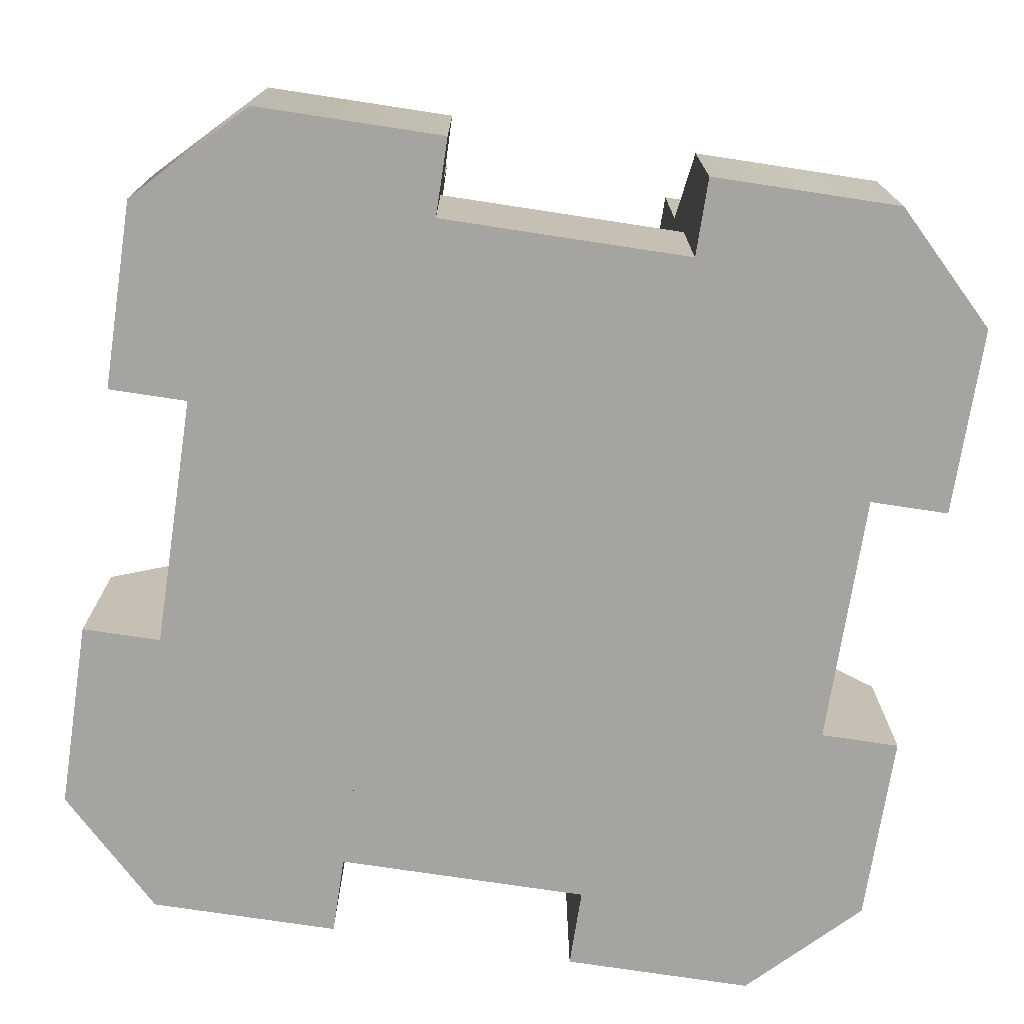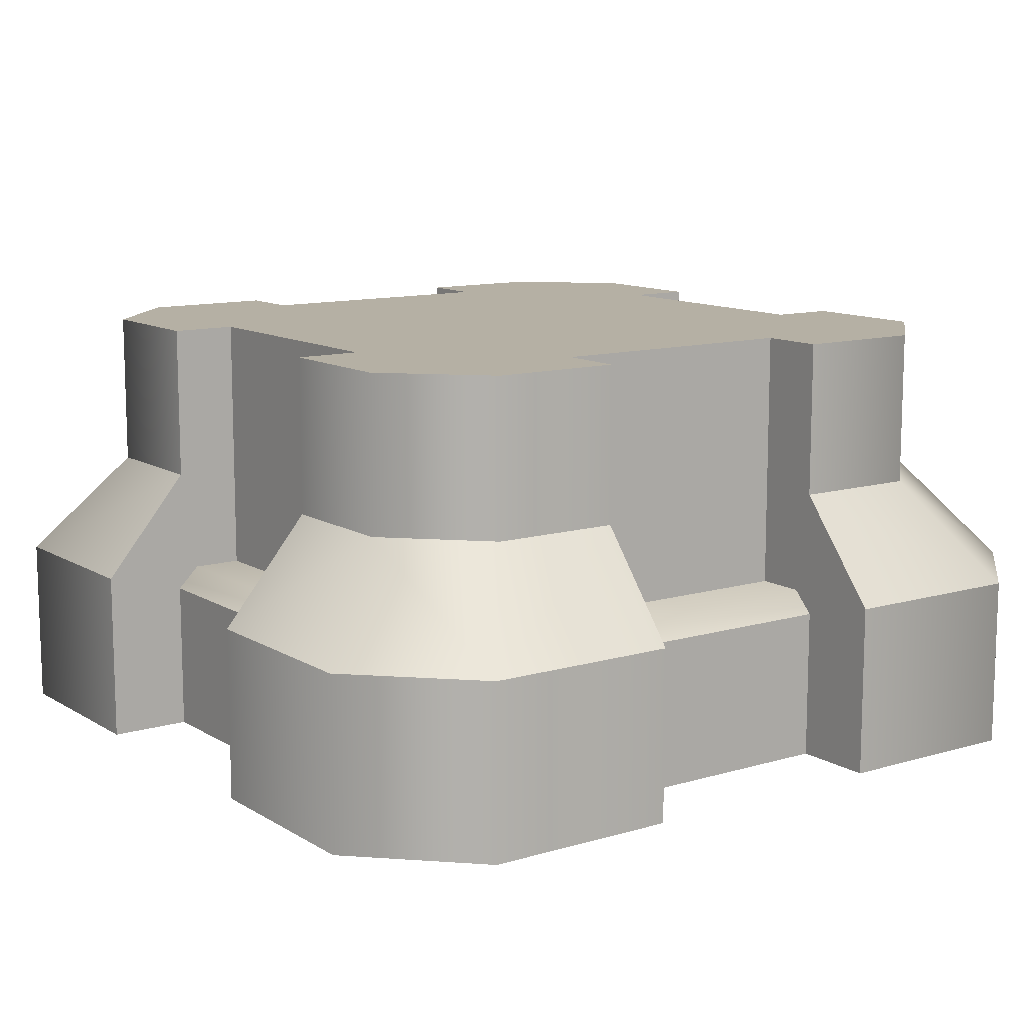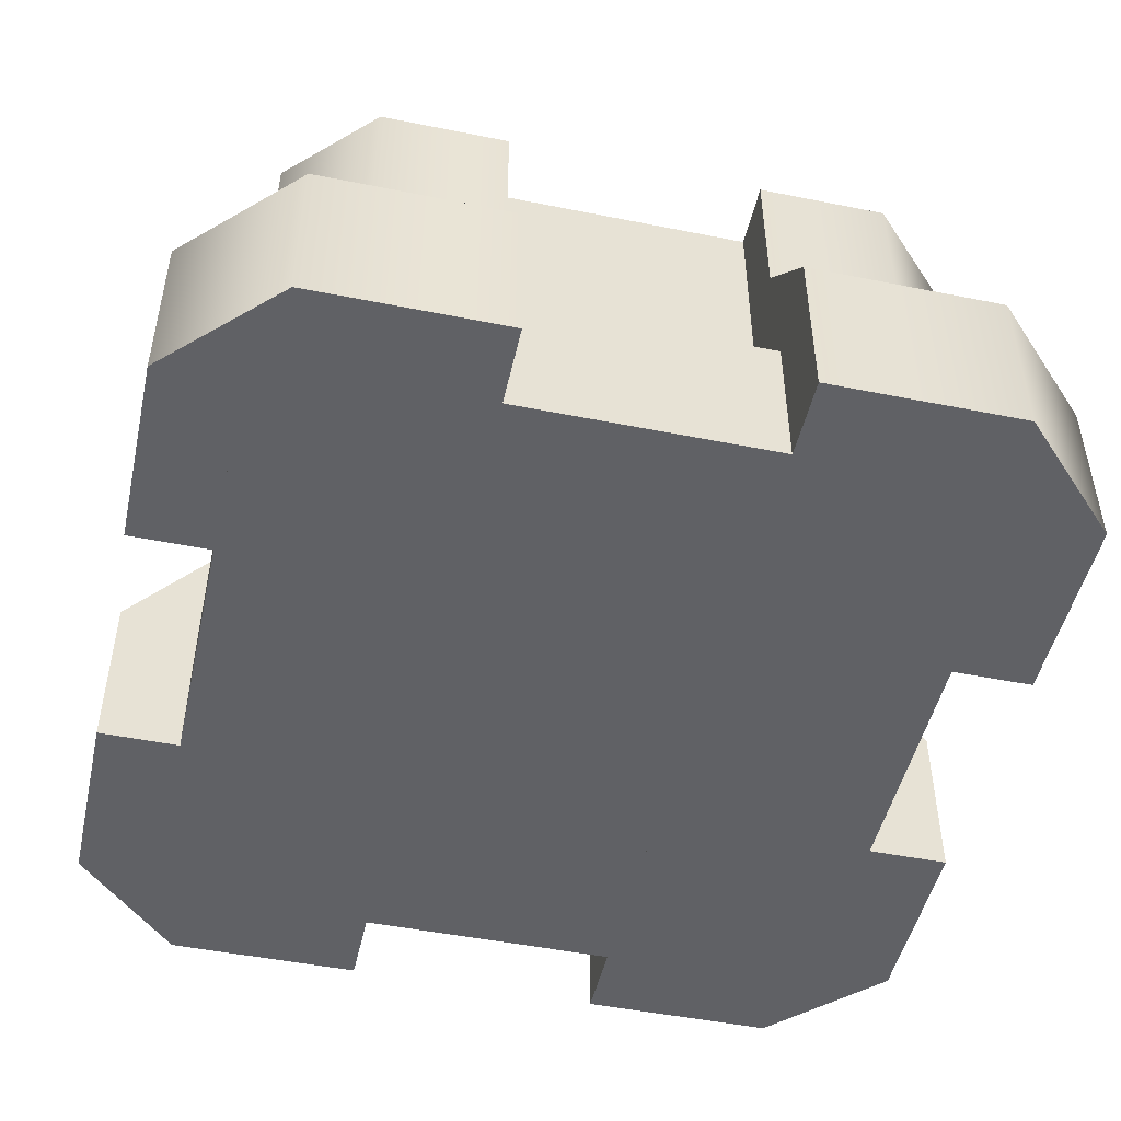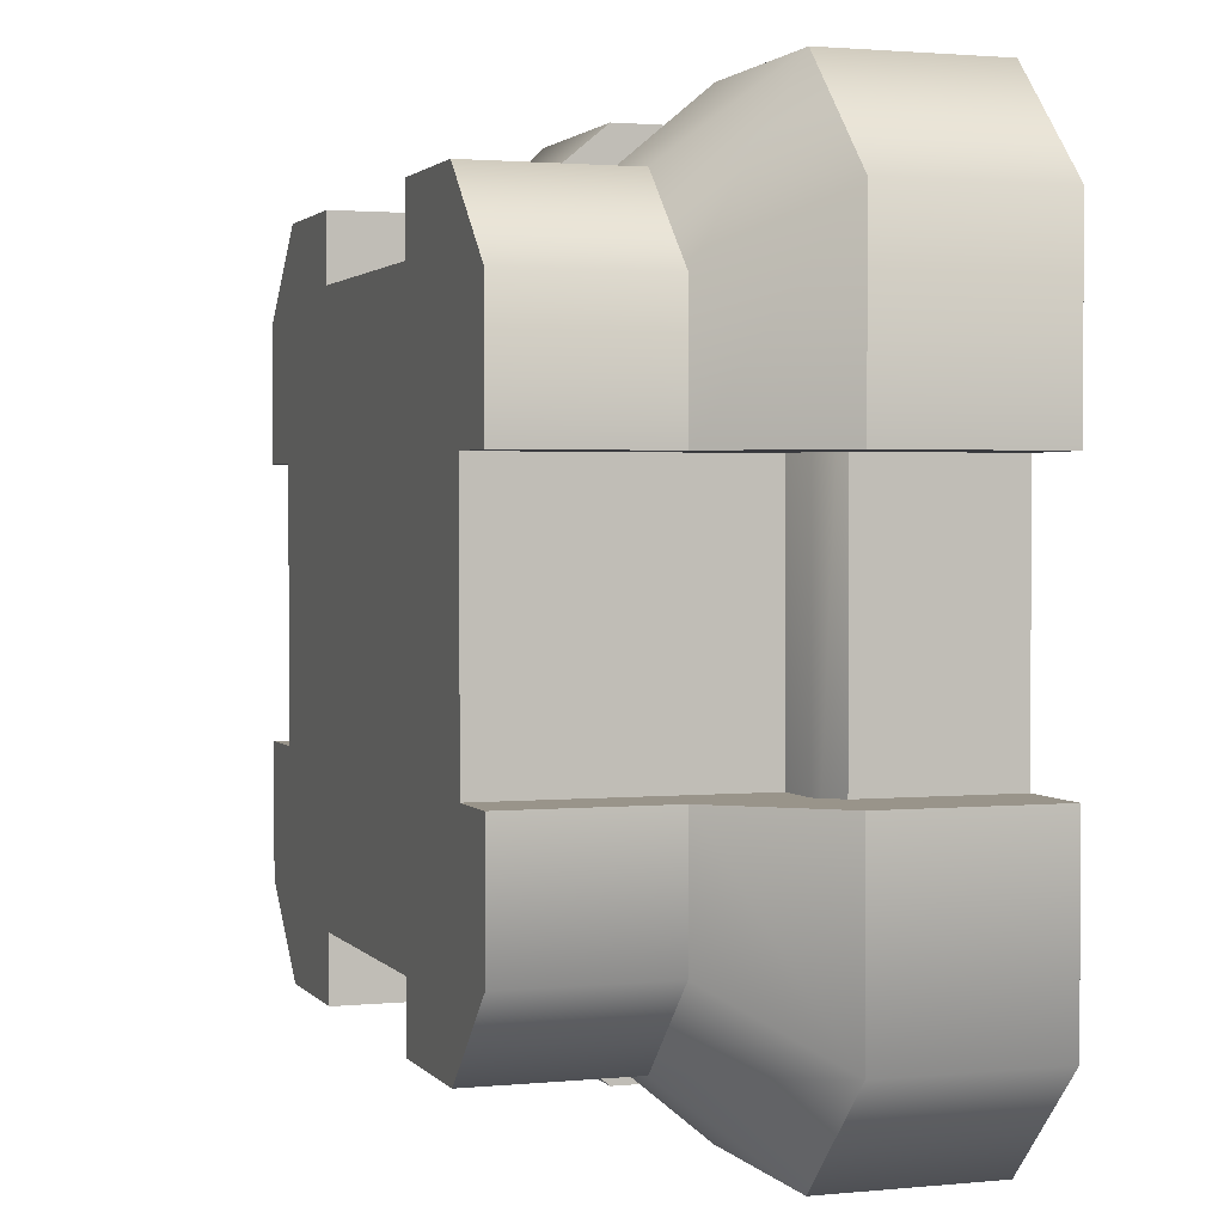
<metadata>
{"format":"obj","ext":"obj","renderer":"f3d","projection":"perspective","resolution":1024,"background":"white","views":[{"elev":-73.4,"azim":-98.7,"up":"+Y"},{"elev":11.6,"azim":-125.4,"up":"+Y"},{"elev":-48.6,"azim":-102.6,"up":"+Y"},{"elev":1.9,"azim":-109.1,"up":"+Z"}]}
</metadata>
<code>
g tower-square-bottom-b
v -0.15 0.32 0.4 1 1 1
v -0.3 0.32 0.4 1 1 1
v -0.15 0.5 0.4 1 1 1
v -0.3 0.5 0.4 1 1 1
v -0.4 0.32 0.3 1 1 1
v -0.4 0.5 0.3 1 1 1
v -0.5 0.2 0.15 1 1 1
v -0.4 0.32 0.15 1 1 1
v -0.5 0.2 0.375 1 1 1
v -0.5 0 0.15 1 1 1
v -0.5 0 0.375 1 1 1
v -0.375 0 0.5 1 1 1
v -0.375 0.2 0.5 1 1 1
v -0.15 0 0.5 1 1 1
v -0.15 0 0.15 1 1 1
v -0.4 0.5 0.15 1 1 1
v -0.15 0.2 0.5 1 1 1
v -0.15 0.5 0.15 1 1 1
v 0.4 0.32 0.15 1 1 1
v 0.4 0.32 0.3 1 1 1
v 0.4 0.5 0.15 1 1 1
v 0.4 0.5 0.3 1 1 1
v 0.3 0.32 0.4 1 1 1
v 0.3 0.5 0.4 1 1 1
v 0.15 0.2 0.5 1 1 1
v 0.15 0.32 0.4 1 1 1
v 0.375 0.2 0.5 1 1 1
v 0.15 0 0.5 1 1 1
v 0.375 0 0.5 1 1 1
v 0.5 0 0.375 1 1 1
v 0.5 0.2 0.375 1 1 1
v 0.5 0 0.15 1 1 1
v 0.15 0 0.15 1 1 1
v 0.15 0.5 0.4 1 1 1
v 0.5 0.2 0.15 1 1 1
v 0.15 0.5 0.15 1 1 1
v 0.15 0.32 -0.4 1 1 1
v 0.3 0.32 -0.4 1 1 1
v 0.15 0.5 -0.4 1 1 1
v 0.3 0.5 -0.4 1 1 1
v 0.4 0.32 -0.3 1 1 1
v 0.4 0.5 -0.3 1 1 1
v 0.5 0.2 -0.15 1 1 1
v 0.4 0.32 -0.15 1 1 1
v 0.5 0.2 -0.375 1 1 1
v 0.5 0 -0.15 1 1 1
v 0.5 0 -0.375 1 1 1
v 0.375 0 -0.5 1 1 1
v 0.375 0.2 -0.5 1 1 1
v 0.15 0 -0.5 1 1 1
v 0.15 0 -0.15 1 1 1
v 0.4 0.5 -0.15 1 1 1
v 0.15 0.2 -0.5 1 1 1
v 0.15 0.5 -0.15 1 1 1
v -0.4 0.32 -0.15 1 1 1
v -0.4 0.32 -0.3 1 1 1
v -0.4 0.5 -0.15 1 1 1
v -0.4 0.5 -0.3 1 1 1
v -0.3 0.32 -0.4 1 1 1
v -0.3 0.5 -0.4 1 1 1
v -0.15 0.32 -0.4 1 1 1
v -0.15 0.2 -0.5 1 1 1
v -0.375 0.2 -0.5 1 1 1
v -0.15 0 -0.5 1 1 1
v -0.375 0 -0.5 1 1 1
v -0.5 0 -0.375 1 1 1
v -0.5 0.2 -0.375 1 1 1
v -0.5 0 -0.15 1 1 1
v -0.15 0 -0.15 1 1 1
v -0.15 0.5 -0.4 1 1 1
v -0.5 0.2 -0.15 1 1 1
v -0.15 0.5 -0.15 1 1 1
v 0.4062 0.175 -0.4062 1 1 1
v 0.4062 0 -0.4062 1 1 1
v 0.4062 0.175 0.4062 1 1 1
v 0.4062 0 -0.15 1 1 1
v 0.4062 0 0.15 1 1 1
v 0.4062 0 0.4062 1 1 1
v -0.4062 0 -0.4062 1 1 1
v -0.15 0 -0.4062 1 1 1
v -0.4062 0.175 -0.4062 1 1 1
v 0.15 0 -0.4062 1 1 1
v -0.4062 0 -0.15 1 1 1
v -0.4062 0.175 0.4062 1 1 1
v -0.4062 0 0.15 1 1 1
v -0.4062 0 0.4062 1 1 1
v 0.15 0 0.4062 1 1 1
v -0.15 0 0.4062 1 1 1
v 0.3812 0.2 -0.3812 1 1 1
v 0.3812 0.2 0.3812 1 1 1
v -0.3812 0.2 -0.3812 1 1 1
v -0.3812 0.2 0.3812 1 1 1
v 0.15 0 0.15 1 1 1
v -0.15 0 -0.15 1 1 1
v -0.15 0 0.15 1 1 1
v 0.15 0 -0.15 1 1 1
v 0.325 0.2 0.325 1 1 1
v 0.325 0.2 -0.325 1 1 1
v -0.325 0.2 0.325 1 1 1
v -0.325 0.2 -0.325 1 1 1
v 0.325 0.5 -0.325 1 1 1
v 0.325 0.5 -0.15 1 1 1
v 0.325 0.5 0.15 1 1 1
v 0.325 0.5 0.325 1 1 1
v -0.325 0.5 -0.325 1 1 1
v 0.15 0.5 -0.325 1 1 1
v -0.15 0.5 -0.325 1 1 1
v -0.325 0.5 -0.15 1 1 1
v -0.325 0.5 0.15 1 1 1
v -0.325 0.5 0.325 1 1 1
v 0.15 0.5 0.325 1 1 1
v -0.15 0.5 0.325 1 1 1
v -0.15 0.5 0.15 1 1 1
v -0.15 0.5 -0.15 1 1 1
v 0.15 0.5 0.15 1 1 1
v 0.15 0.5 -0.15 1 1 1
f 3 2 1
f 2 3 4
f 1 2 3
f 4 3 2
f 2 6 5
f 6 2 4
f 5 6 2
f 4 2 6
f 9 8 7
f 8 9 5
f 7 8 9
f 5 9 8
f 11 7 10
f 7 11 9
f 10 7 11
f 9 11 7
f 12 9 11
f 9 12 13
f 11 9 12
f 13 12 9
f 12 15 14
f 15 12 10
f 10 12 11
f 14 15 12
f 10 12 15
f 11 12 10
f 5 16 8
f 16 5 6
f 8 16 5
f 6 5 16
f 5 13 2
f 13 5 9
f 2 13 5
f 9 5 13
f 1 13 17
f 13 1 2
f 17 13 1
f 2 1 13
f 16 3 18
f 3 16 4
f 4 16 6
f 18 3 16
f 4 16 3
f 6 16 4
f 17 12 14
f 12 17 13
f 14 12 17
f 13 17 12
f 7 15 10
f 15 7 18
f 18 7 8
f 18 8 16
f 10 15 7
f 18 7 15
f 8 7 18
f 16 8 18
f 3 15 18
f 15 3 1
f 15 1 14
f 14 1 17
f 18 15 3
f 1 3 15
f 14 1 15
f 17 1 14
f 21 20 19
f 20 21 22
f 19 20 21
f 22 21 20
f 20 24 23
f 24 20 22
f 23 24 20
f 22 20 24
f 27 26 25
f 26 27 23
f 25 26 27
f 23 27 26
f 29 25 28
f 25 29 27
f 28 25 29
f 27 29 25
f 30 27 29
f 27 30 31
f 29 27 30
f 31 30 27
f 30 33 32
f 33 30 28
f 28 30 29
f 32 33 30
f 28 30 33
f 29 30 28
f 23 34 26
f 34 23 24
f 26 34 23
f 24 23 34
f 23 31 20
f 31 23 27
f 20 31 23
f 27 23 31
f 19 31 35
f 31 19 20
f 35 31 19
f 20 19 31
f 34 21 36
f 21 34 22
f 22 34 24
f 36 21 34
f 22 34 21
f 24 34 22
f 35 30 32
f 30 35 31
f 32 30 35
f 31 35 30
f 25 33 28
f 33 25 36
f 36 25 26
f 36 26 34
f 28 33 25
f 36 25 33
f 26 25 36
f 34 26 36
f 21 33 36
f 33 21 19
f 33 19 32
f 32 19 35
f 36 33 21
f 19 21 33
f 32 19 33
f 35 19 32
f 39 38 37
f 38 39 40
f 37 38 39
f 40 39 38
f 38 42 41
f 42 38 40
f 41 42 38
f 40 38 42
f 45 44 43
f 44 45 41
f 43 44 45
f 41 45 44
f 47 43 46
f 43 47 45
f 46 43 47
f 45 47 43
f 48 45 47
f 45 48 49
f 47 45 48
f 49 48 45
f 48 51 50
f 51 48 46
f 46 48 47
f 50 51 48
f 46 48 51
f 47 48 46
f 41 52 44
f 52 41 42
f 44 52 41
f 42 41 52
f 41 49 38
f 49 41 45
f 38 49 41
f 45 41 49
f 37 49 53
f 49 37 38
f 53 49 37
f 38 37 49
f 52 39 54
f 39 52 40
f 40 52 42
f 54 39 52
f 40 52 39
f 42 52 40
f 53 48 50
f 48 53 49
f 50 48 53
f 49 53 48
f 43 51 46
f 51 43 54
f 54 43 44
f 54 44 52
f 46 51 43
f 54 43 51
f 44 43 54
f 52 44 54
f 39 51 54
f 51 39 37
f 51 37 50
f 50 37 53
f 54 51 39
f 37 39 51
f 50 37 51
f 53 37 50
f 57 56 55
f 56 57 58
f 55 56 57
f 58 57 56
f 56 60 59
f 60 56 58
f 59 60 56
f 58 56 60
f 62 59 61
f 59 62 63
f 61 59 62
f 63 62 59
f 65 62 64
f 62 65 63
f 64 62 65
f 63 65 62
f 66 63 65
f 63 66 67
f 65 63 66
f 67 66 63
f 66 69 68
f 69 66 64
f 64 66 65
f 68 69 66
f 64 66 69
f 65 66 64
f 59 70 61
f 70 59 60
f 61 70 59
f 60 59 70
f 59 67 56
f 67 59 63
f 56 67 59
f 63 59 67
f 55 67 71
f 67 55 56
f 71 67 55
f 56 55 67
f 70 57 72
f 57 70 58
f 58 70 60
f 72 57 70
f 58 70 57
f 60 70 58
f 71 66 68
f 66 71 67
f 68 66 71
f 67 71 66
f 62 69 64
f 69 62 72
f 72 62 61
f 72 61 70
f 64 69 62
f 72 62 69
f 61 62 72
f 70 61 72
f 57 69 72
f 69 57 55
f 69 55 68
f 68 55 71
f 72 69 57
f 55 57 69
f 68 55 69
f 71 55 68
f 75 74 73
f 74 75 76
f 76 75 77
f 77 75 78
f 73 74 75
f 76 75 74
f 77 75 76
f 78 75 77
f 81 80 79
f 80 81 82
f 82 81 74
f 74 81 73
f 79 80 81
f 82 81 80
f 74 81 82
f 73 81 74
f 83 81 79
f 81 83 84
f 84 83 85
f 84 85 86
f 79 81 83
f 84 83 81
f 85 83 84
f 86 85 84
f 75 87 78
f 87 75 88
f 88 75 86
f 86 75 84
f 78 87 75
f 88 75 87
f 86 75 88
f 84 75 86
f 91 90 89
f 90 91 92
f 89 90 91
f 92 91 90
f 84 91 81
f 91 84 92
f 81 91 84
f 92 84 91
f 89 75 73
f 75 89 90
f 73 75 89
f 90 89 75
f 90 84 75
f 84 90 92
f 75 84 90
f 92 90 84
f 91 73 81
f 73 91 89
f 81 73 91
f 89 91 73
f 88 93 87
f 93 88 94
f 94 88 95
f 94 95 83
f 83 95 85
f 80 93 94
f 82 93 80
f 96 93 82
f 76 93 96
f 93 76 77
f 87 93 88
f 94 88 93
f 95 88 94
f 83 95 94
f 85 95 83
f 94 93 80
f 80 93 82
f 82 93 96
f 96 93 76
f 77 76 93
f 99 98 97
f 98 99 100
f 97 98 99
f 100 99 98
f 102 98 101
f 98 102 97
f 97 102 103
f 97 103 104
f 101 98 102
f 97 102 98
f 103 102 97
f 104 103 97
f 105 98 100
f 98 105 106
f 106 105 107
f 101 98 106
f 100 98 105
f 106 105 98
f 106 98 101
f 107 105 106
f 99 105 100
f 105 99 108
f 108 99 109
f 109 99 110
f 100 105 99
f 108 99 105
f 109 99 108
f 110 99 109
f 104 99 97
f 99 104 111
f 99 111 112
f 110 99 112
f 97 99 104
f 111 104 99
f 112 111 99
f 112 99 110
f 113 108 109
f 108 113 114
f 112 114 113
f 111 114 112
f 111 107 114
f 115 107 111
f 116 107 115
f 107 116 106
f 103 116 115
f 116 103 102
f 109 108 113
f 114 113 108
f 113 114 112
f 112 114 111
f 114 107 111
f 111 107 115
f 115 107 116
f 106 116 107
f 115 116 103
f 102 103 116
g tower-square-bottom-b
f 3 2 1
f 2 3 4
f 1 2 3
f 4 3 2
f 2 6 5
f 6 2 4
f 5 6 2
f 4 2 6
f 9 8 7
f 8 9 5
f 7 8 9
f 5 9 8
f 11 7 10
f 7 11 9
f 10 7 11
f 9 11 7
f 12 9 11
f 9 12 13
f 11 9 12
f 13 12 9
f 12 15 14
f 15 12 10
f 10 12 11
f 14 15 12
f 10 12 15
f 11 12 10
f 5 16 8
f 16 5 6
f 8 16 5
f 6 5 16
f 5 13 2
f 13 5 9
f 2 13 5
f 9 5 13
f 1 13 17
f 13 1 2
f 17 13 1
f 2 1 13
f 16 3 18
f 3 16 4
f 4 16 6
f 18 3 16
f 4 16 3
f 6 16 4
f 17 12 14
f 12 17 13
f 14 12 17
f 13 17 12
f 7 15 10
f 15 7 18
f 18 7 8
f 18 8 16
f 10 15 7
f 18 7 15
f 8 7 18
f 16 8 18
f 3 15 18
f 15 3 1
f 15 1 14
f 14 1 17
f 18 15 3
f 1 3 15
f 14 1 15
f 17 1 14
f 21 20 19
f 20 21 22
f 19 20 21
f 22 21 20
f 20 24 23
f 24 20 22
f 23 24 20
f 22 20 24
f 27 26 25
f 26 27 23
f 25 26 27
f 23 27 26
f 29 25 28
f 25 29 27
f 28 25 29
f 27 29 25
f 30 27 29
f 27 30 31
f 29 27 30
f 31 30 27
f 30 33 32
f 33 30 28
f 28 30 29
f 32 33 30
f 28 30 33
f 29 30 28
f 23 34 26
f 34 23 24
f 26 34 23
f 24 23 34
f 23 31 20
f 31 23 27
f 20 31 23
f 27 23 31
f 19 31 35
f 31 19 20
f 35 31 19
f 20 19 31
f 34 21 36
f 21 34 22
f 22 34 24
f 36 21 34
f 22 34 21
f 24 34 22
f 35 30 32
f 30 35 31
f 32 30 35
f 31 35 30
f 25 33 28
f 33 25 36
f 36 25 26
f 36 26 34
f 28 33 25
f 36 25 33
f 26 25 36
f 34 26 36
f 21 33 36
f 33 21 19
f 33 19 32
f 32 19 35
f 36 33 21
f 19 21 33
f 32 19 33
f 35 19 32
f 39 38 37
f 38 39 40
f 37 38 39
f 40 39 38
f 38 42 41
f 42 38 40
f 41 42 38
f 40 38 42
f 45 44 43
f 44 45 41
f 43 44 45
f 41 45 44
f 47 43 46
f 43 47 45
f 46 43 47
f 45 47 43
f 48 45 47
f 45 48 49
f 47 45 48
f 49 48 45
f 48 51 50
f 51 48 46
f 46 48 47
f 50 51 48
f 46 48 51
f 47 48 46
f 41 52 44
f 52 41 42
f 44 52 41
f 42 41 52
f 41 49 38
f 49 41 45
f 38 49 41
f 45 41 49
f 37 49 53
f 49 37 38
f 53 49 37
f 38 37 49
f 52 39 54
f 39 52 40
f 40 52 42
f 54 39 52
f 40 52 39
f 42 52 40
f 53 48 50
f 48 53 49
f 50 48 53
f 49 53 48
f 43 51 46
f 51 43 54
f 54 43 44
f 54 44 52
f 46 51 43
f 54 43 51
f 44 43 54
f 52 44 54
f 39 51 54
f 51 39 37
f 51 37 50
f 50 37 53
f 54 51 39
f 37 39 51
f 50 37 51
f 53 37 50
f 57 56 55
f 56 57 58
f 55 56 57
f 58 57 56
f 56 60 59
f 60 56 58
f 59 60 56
f 58 56 60
f 62 59 61
f 59 62 63
f 61 59 62
f 63 62 59
f 65 62 64
f 62 65 63
f 64 62 65
f 63 65 62
f 66 63 65
f 63 66 67
f 65 63 66
f 67 66 63
f 66 69 68
f 69 66 64
f 64 66 65
f 68 69 66
f 64 66 69
f 65 66 64
f 59 70 61
f 70 59 60
f 61 70 59
f 60 59 70
f 59 67 56
f 67 59 63
f 56 67 59
f 63 59 67
f 55 67 71
f 67 55 56
f 71 67 55
f 56 55 67
f 70 57 72
f 57 70 58
f 58 70 60
f 72 57 70
f 58 70 57
f 60 70 58
f 71 66 68
f 66 71 67
f 68 66 71
f 67 71 66
f 62 69 64
f 69 62 72
f 72 62 61
f 72 61 70
f 64 69 62
f 72 62 69
f 61 62 72
f 70 61 72
f 57 69 72
f 69 57 55
f 69 55 68
f 68 55 71
f 72 69 57
f 55 57 69
f 68 55 69
f 71 55 68
f 75 74 73
f 74 75 76
f 76 75 77
f 77 75 78
f 73 74 75
f 76 75 74
f 77 75 76
f 78 75 77
f 81 80 79
f 80 81 82
f 82 81 74
f 74 81 73
f 79 80 81
f 82 81 80
f 74 81 82
f 73 81 74
f 83 81 79
f 81 83 84
f 84 83 85
f 84 85 86
f 79 81 83
f 84 83 81
f 85 83 84
f 86 85 84
f 75 87 78
f 87 75 88
f 88 75 86
f 86 75 84
f 78 87 75
f 88 75 87
f 86 75 88
f 84 75 86
f 91 90 89
f 90 91 92
f 89 90 91
f 92 91 90
f 84 91 81
f 91 84 92
f 81 91 84
f 92 84 91
f 89 75 73
f 75 89 90
f 73 75 89
f 90 89 75
f 90 84 75
f 84 90 92
f 75 84 90
f 92 90 84
f 91 73 81
f 73 91 89
f 81 73 91
f 89 91 73
f 88 93 87
f 93 88 94
f 94 88 95
f 94 95 83
f 83 95 85
f 80 93 94
f 82 93 80
f 96 93 82
f 76 93 96
f 93 76 77
f 87 93 88
f 94 88 93
f 95 88 94
f 83 95 94
f 85 95 83
f 94 93 80
f 80 93 82
f 82 93 96
f 96 93 76
f 77 76 93
f 99 98 97
f 98 99 100
f 97 98 99
f 100 99 98
f 102 98 101
f 98 102 97
f 97 102 103
f 97 103 104
f 101 98 102
f 97 102 98
f 103 102 97
f 104 103 97
f 105 98 100
f 98 105 106
f 106 105 107
f 101 98 106
f 100 98 105
f 106 105 98
f 106 98 101
f 107 105 106
f 99 105 100
f 105 99 108
f 108 99 109
f 109 99 110
f 100 105 99
f 108 99 105
f 109 99 108
f 110 99 109
f 104 99 97
f 99 104 111
f 99 111 112
f 110 99 112
f 97 99 104
f 111 104 99
f 112 111 99
f 112 99 110
f 113 108 109
f 108 113 114
f 112 114 113
f 111 114 112
f 111 107 114
f 115 107 111
f 116 107 115
f 107 116 106
f 103 116 115
f 116 103 102
f 109 108 113
f 114 113 108
f 113 114 112
f 112 114 111
f 114 107 111
f 111 107 115
f 115 107 116
f 106 116 107
f 115 116 103
f 102 103 116

</code>
